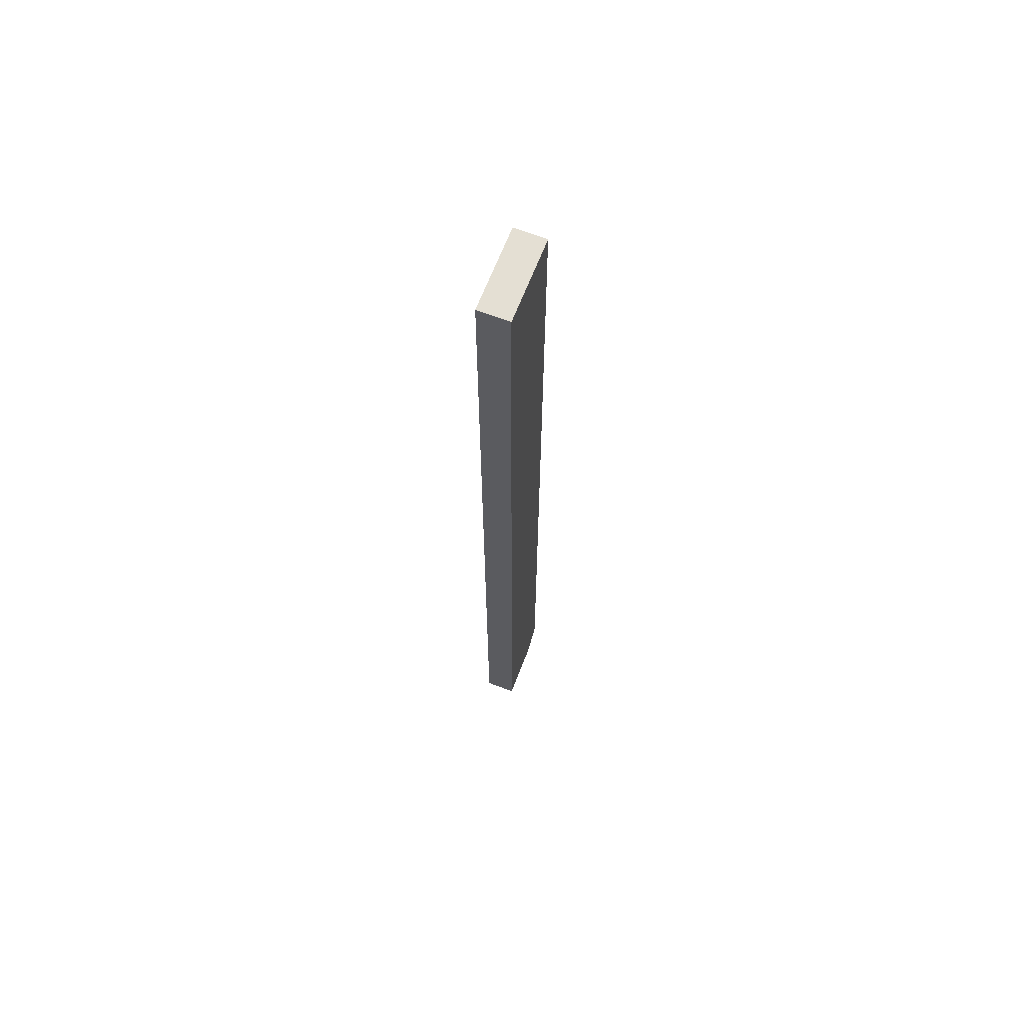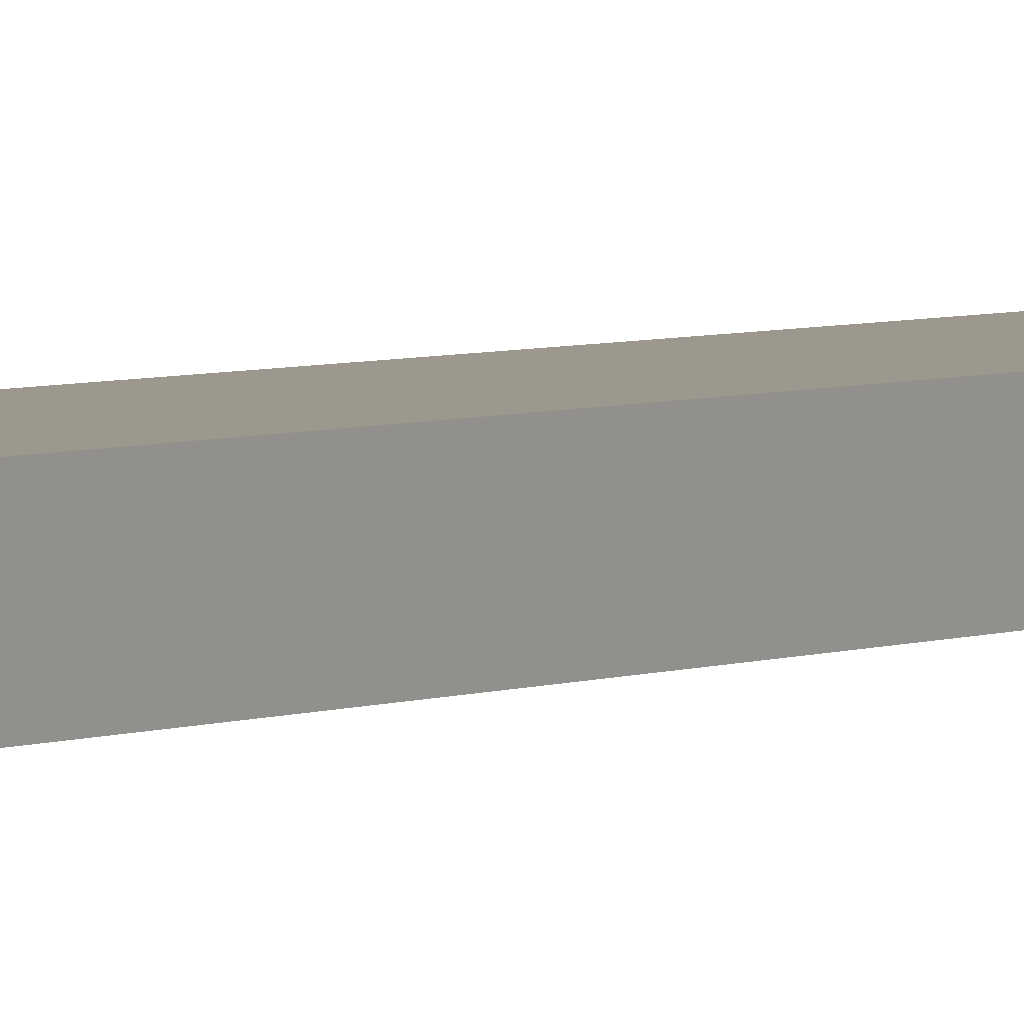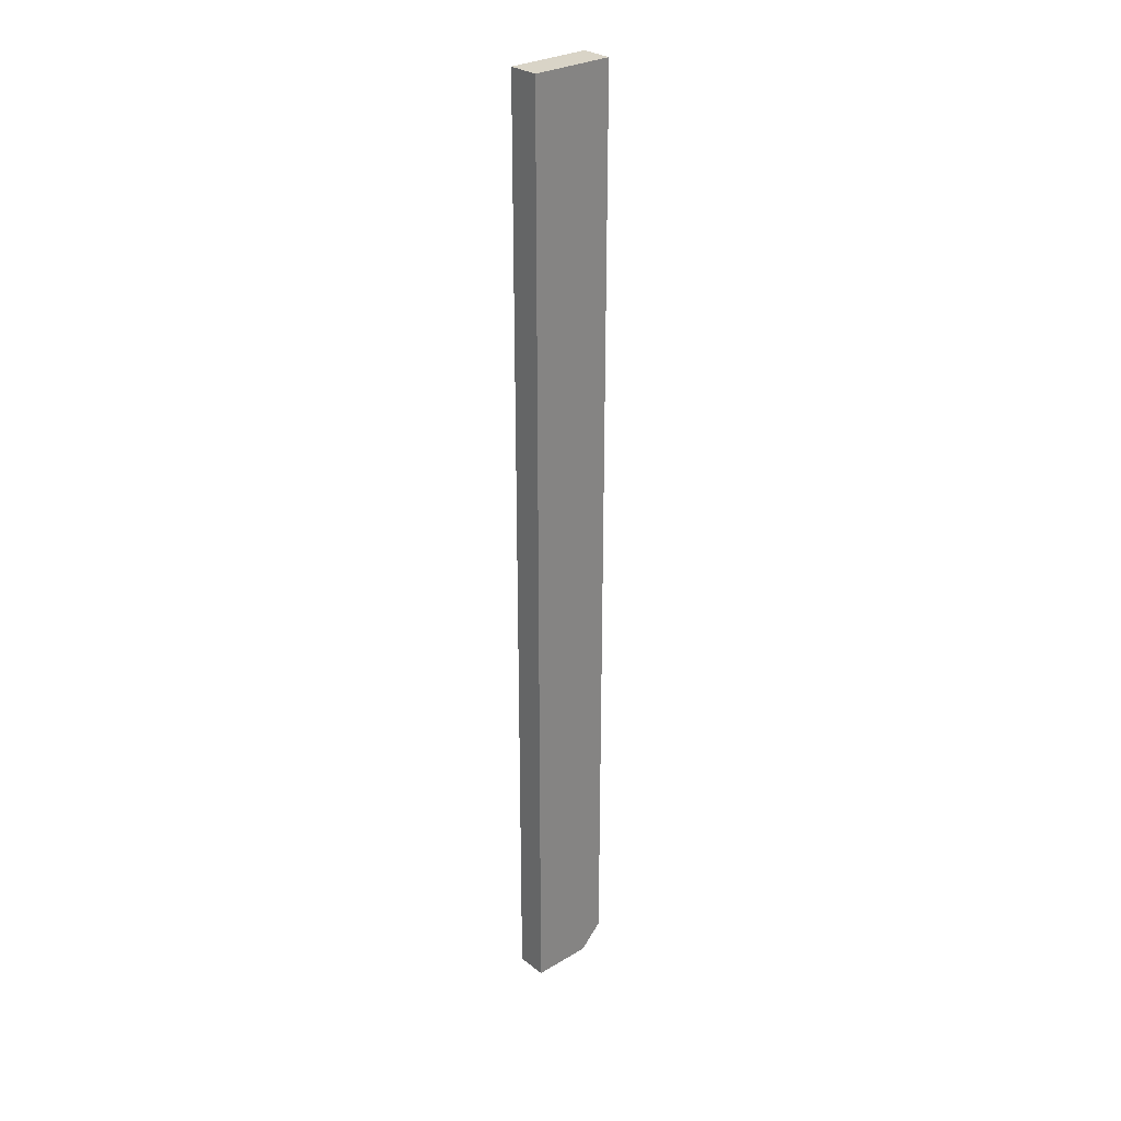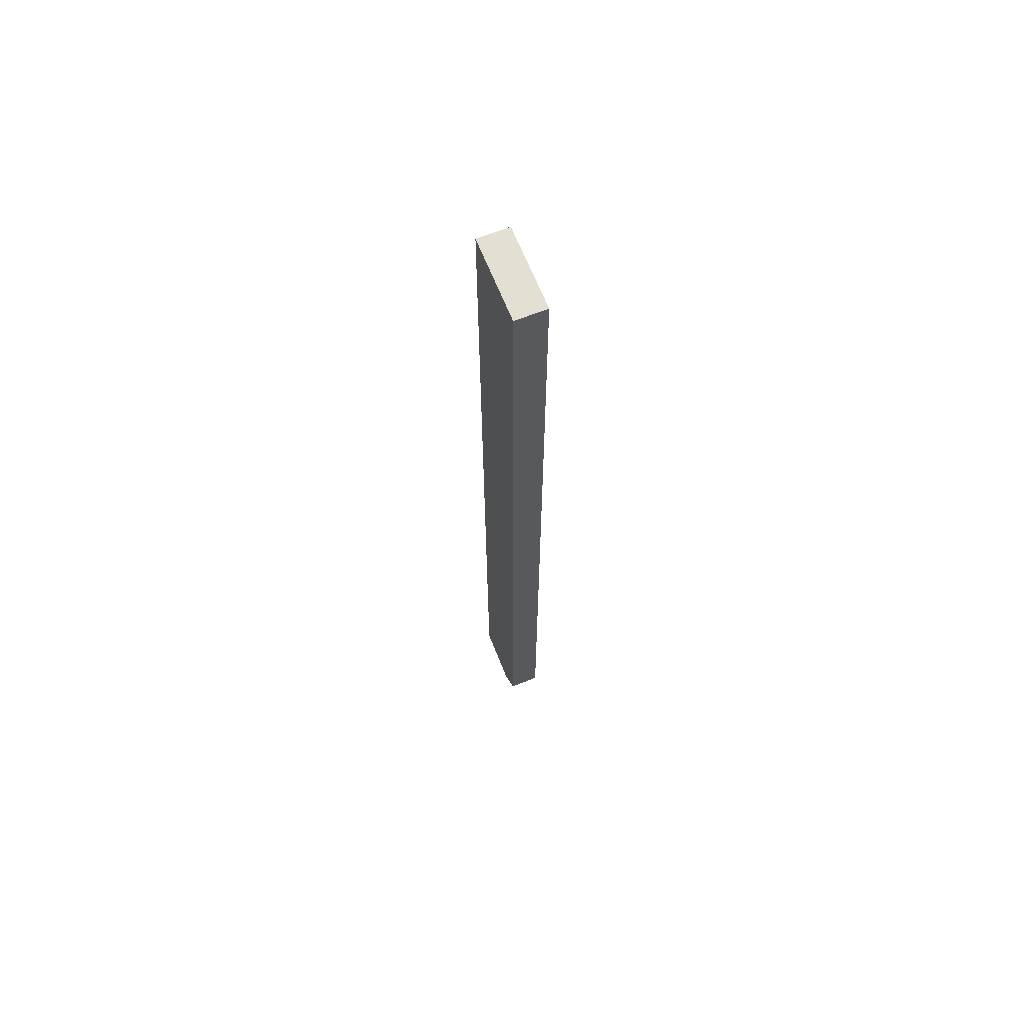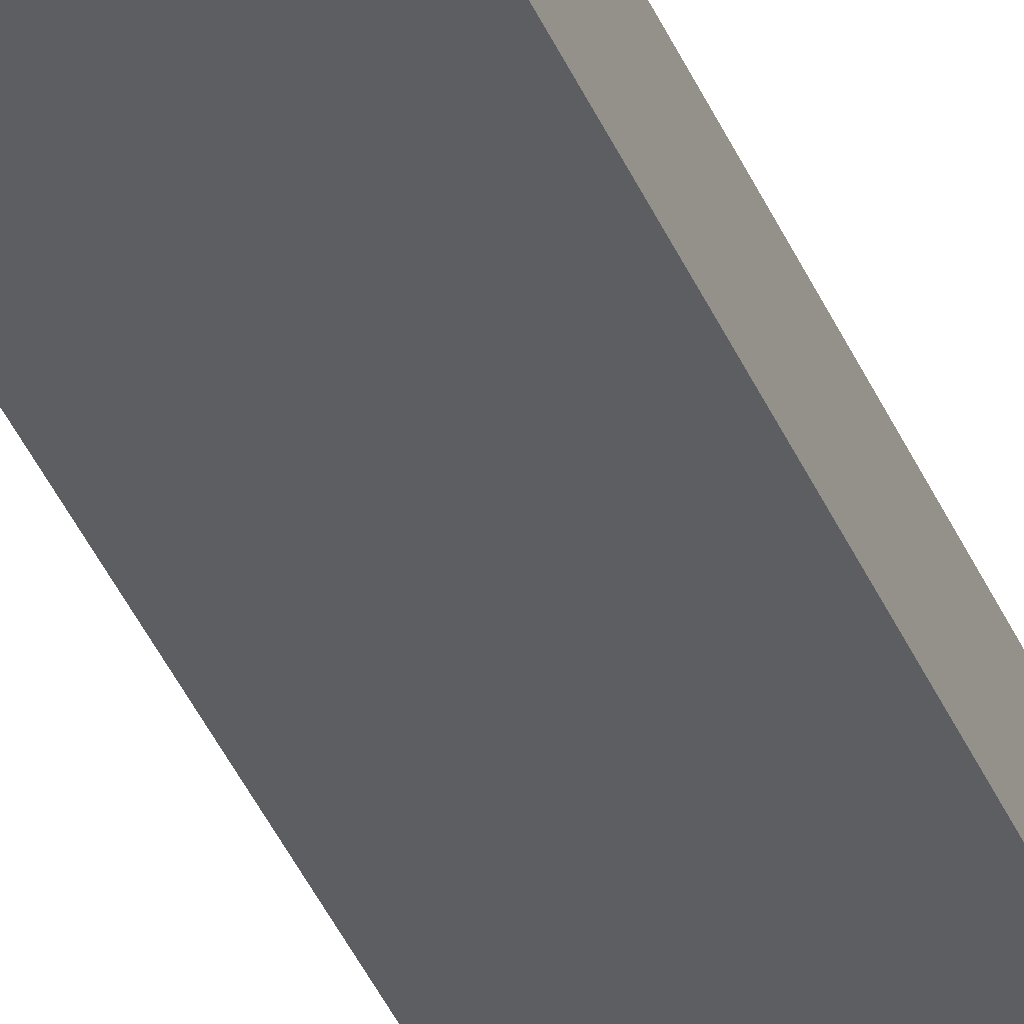
<metadata>
{"format":"obj","ext":"obj","renderer":"f3d","projection":"perspective","resolution":1024,"background":"white","views":[{"elev":66.5,"azim":-68.8,"up":"+Z"},{"elev":3.0,"azim":-151.1,"up":"+Y"},{"elev":28.8,"azim":-41.3,"up":"+Z"},{"elev":66.4,"azim":68.2,"up":"+Z"},{"elev":-39.3,"azim":21.2,"up":"+Y"}]}
</metadata>
<code>
o drawer_guides1/drawer_guides/mesh6/mesh6-geometry#mesh6-geometry
v -0.02567 0.1216 0.339
v -0.07813 0.1216 -0.2709
v -0.07813 0.1216 0.339
v -0.04015 0.1216 -0.2709
v -0.07813 0.1019 0.339
v -0.02567 0.1216 -0.2564
v -0.04015 0.1019 -0.2709
v -0.07813 0.1019 -0.2709
v -0.02567 0.1019 0.339
v -0.02567 0.1019 -0.2564
f 1 2 3
f 2 1 4
f 5 1 3
f 4 1 6
f 7 2 4
f 1 5 9
f 10 4 6
f 2 7 8
f 4 10 7
f 7 5 8
f 5 7 9
f 9 7 10
f 3 2 1
f 4 1 2
f 3 5 2
f 3 1 5
f 6 1 4
f 4 2 7
f 8 2 5
f 9 5 1
f 6 10 1
f 6 4 10
f 8 7 2
f 7 10 4
f 8 5 7
f 9 7 5
f 9 1 10
f 10 7 9
f 2 5 3
f 5 2 8
f 1 10 6
f 10 1 9

</code>
